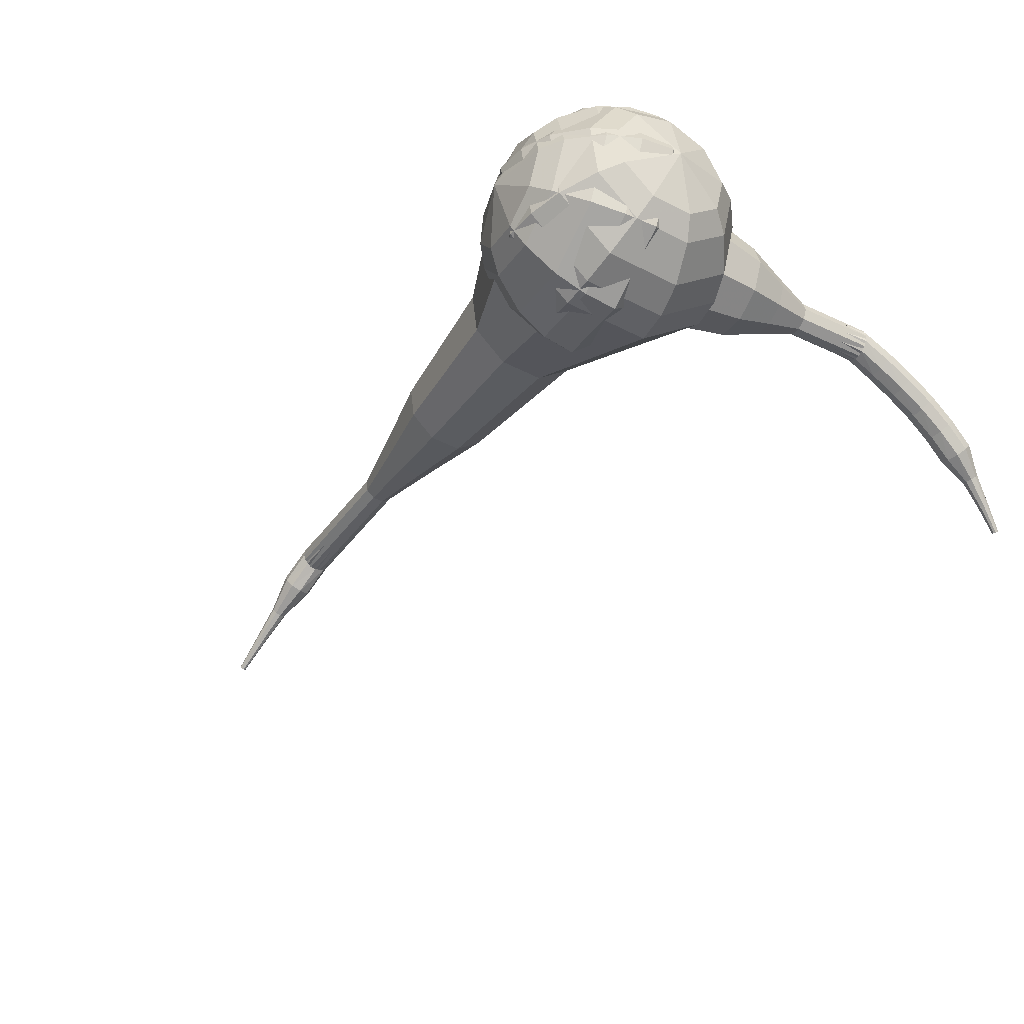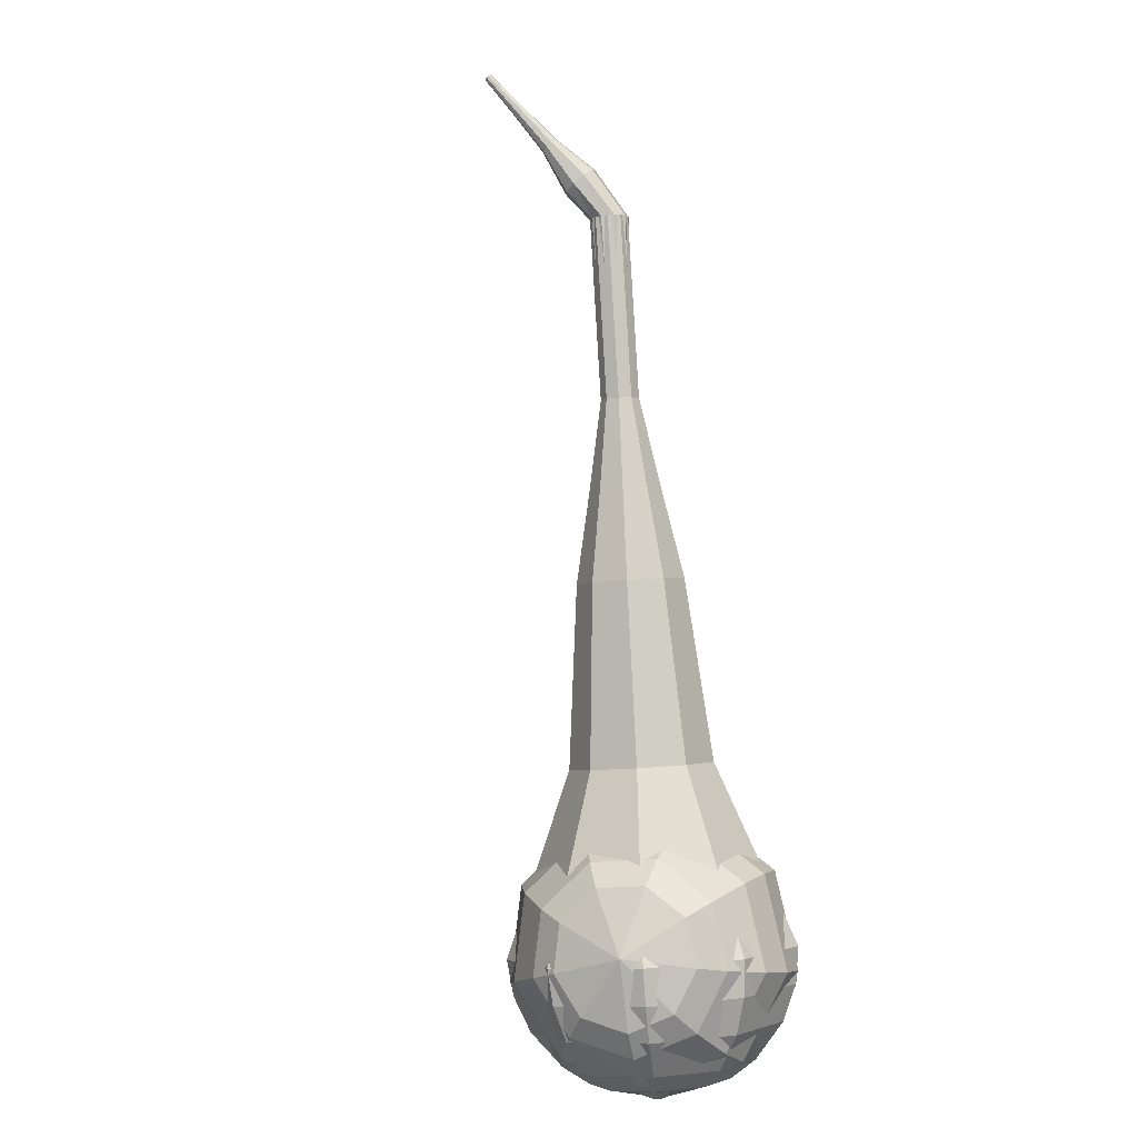
<metadata>
{"format":"obj","ext":"obj","renderer":"f3d","projection":"perspective","resolution":1024,"background":"white","views":[{"elev":-61.0,"azim":41.9,"up":"+Z"},{"elev":-78.8,"azim":-66.1,"up":"+Y"}]}
</metadata>
<code>
g tube1
v 149.4 94.55 199.3
v 150.6 94.48 196.2
v 153.4 93.62 194.5
v 156.5 92.36 195.1
v 158.4 91.3 197.7
v 158.3 90.93 201
v 156.1 91.43 203.6
v 153 92.56 204.2
v 150.3 93.79 202.5
v 149.4 94.55 199.3
v 150.3 93.2 199.2
v 151.2 93.15 196.9
v 153.2 92.52 195.7
v 155.5 91.6 196.1
v 156.9 90.83 198
v 156.8 90.56 200.5
v 155.2 90.92 202.4
v 152.9 91.75 202.8
v 151 92.65 201.6
v 150.3 93.2 199.2
v 153.3 91.04 199.1
v 153.3 91.04 199.1
v 153.3 91.04 199.1
v 153.3 91.04 199.1
v 153.3 91.04 199.1
v 153.3 91.04 199.1
v 153.3 91.04 199.1
v 153.3 91.04 199.1
v 153.3 91.04 199.1
v 153.3 91.04 199.1
v 163.2 114.1 202.1
v 163 114.3 201.4
v 162.5 114.5 201.1
v 161.8 114.7 201.2
v 161.4 114.8 201.7
v 161.4 114.8 202.4
v 161.8 114.6 202.9
v 162.4 114.3 203
v 163 114.2 202.7
v 163.2 114.1 202.1
v 163.5 116.2 201.8
v 163.3 116.1 201.1
v 162.7 116.1 200.8
v 162 116.2 200.9
v 161.6 116.3 201.4
v 161.6 116.5 202.1
v 162.1 116.5 202.6
v 162.7 116.4 202.7
v 163.3 116.3 202.4
v 163.5 116.2 201.8
v 163.8 118 201.4
v 163.5 117.9 200.8
v 162.9 117.9 200.4
v 162.2 118 200.5
v 161.8 118.1 201.1
v 161.8 118.3 201.7
v 162.3 118.3 202.2
v 163 118.3 202.3
v 163.5 118.2 202
v 163.8 118 201.4
v 163.9 119.8 200.9
v 163.6 119.7 200.3
v 163 119.6 200
v 162.4 119.7 200.1
v 161.9 119.8 200.6
v 161.9 120 201.3
v 162.4 120.1 201.8
v 163.1 120.1 201.9
v 163.7 120 201.6
v 163.9 119.8 200.9
v 163.9 121.7 200.4
v 163.7 121.5 199.8
v 163.1 121.4 199.5
v 162.4 121.4 199.6
v 162 121.5 200.1
v 161.9 121.7 200.7
v 162.4 121.9 201.2
v 163.1 122 201.4
v 163.7 121.9 201
v 163.9 121.7 200.4
v 163.8 123.5 199.8
v 163.6 123.2 199.2
v 163 123 198.9
v 162.3 123 199
v 161.9 123.2 199.5
v 161.8 123.4 200.1
v 162.2 123.6 200.6
v 162.9 123.8 200.7
v 163.5 123.7 200.4
v 163.8 123.5 199.8
v 163 125.1 199.1
v 162.9 125 198.8
v 162.7 124.9 198.6
v 162.3 124.8 198.7
v 162.1 124.9 198.9
v 162.1 125 199.2
v 162.2 125.2 199.5
v 162.6 125.3 199.5
v 162.9 125.2 199.4
v 163 125.1 199.1
v 162.5 126.7 198.3
v 162.4 126.6 198.1
v 162.3 126.5 198
v 162 126.5 198
v 161.9 126.5 198.2
v 161.8 126.6 198.4
v 162 126.7 198.5
v 162.2 126.8 198.6
v 162.4 126.8 198.5
v 162.5 126.7 198.3
v 162 128.3 197.4
v 161.9 128.2 197.3
v 161.8 128.2 197.3
v 161.7 128.1 197.3
v 161.6 128.2 197.4
v 161.6 128.2 197.5
v 161.6 128.3 197.6
v 161.8 128.3 197.6
v 161.9 128.3 197.5
v 162 128.3 197.4
f 1 2 12
f 12 11 1
f 2 3 13
f 13 12 2
f 3 4 14
f 14 13 3
f 4 5 15
f 15 14 4
f 5 6 16
f 16 15 5
f 6 7 17
f 17 16 6
f 7 8 18
f 18 17 7
f 8 9 19
f 19 18 8
f 9 10 20
f 20 19 9
f 11 12 22
f 22 21 11
f 12 13 23
f 23 22 12
f 13 14 24
f 24 23 13
f 14 15 25
f 25 24 14
f 15 16 26
f 26 25 15
f 16 17 27
f 27 26 16
f 17 18 28
f 28 27 17
f 18 19 29
f 29 28 18
f 19 20 30
f 30 29 19
f 21 22 32
f 32 31 21
f 22 23 33
f 33 32 22
f 23 24 34
f 34 33 23
f 24 25 35
f 35 34 24
f 25 26 36
f 36 35 25
f 26 27 37
f 37 36 26
f 27 28 38
f 38 37 27
f 28 29 39
f 39 38 28
f 29 30 40
f 40 39 29
f 31 32 42
f 42 41 31
f 32 33 43
f 43 42 32
f 33 34 44
f 44 43 33
f 34 35 45
f 45 44 34
f 35 36 46
f 46 45 35
f 36 37 47
f 47 46 36
f 37 38 48
f 48 47 37
f 38 39 49
f 49 48 38
f 39 40 50
f 50 49 39
f 41 42 52
f 52 51 41
f 42 43 53
f 53 52 42
f 43 44 54
f 54 53 43
f 44 45 55
f 55 54 44
f 45 46 56
f 56 55 45
f 46 47 57
f 57 56 46
f 47 48 58
f 58 57 47
f 48 49 59
f 59 58 48
f 49 50 60
f 60 59 49
f 51 52 62
f 62 61 51
f 52 53 63
f 63 62 52
f 53 54 64
f 64 63 53
f 54 55 65
f 65 64 54
f 55 56 66
f 66 65 55
f 56 57 67
f 67 66 56
f 57 58 68
f 68 67 57
f 58 59 69
f 69 68 58
f 59 60 70
f 70 69 59
f 61 62 72
f 72 71 61
f 62 63 73
f 73 72 62
f 63 64 74
f 74 73 63
f 64 65 75
f 75 74 64
f 65 66 76
f 76 75 65
f 66 67 77
f 77 76 66
f 67 68 78
f 78 77 67
f 68 69 79
f 79 78 68
f 69 70 80
f 80 79 69
f 71 72 82
f 82 81 71
f 72 73 83
f 83 82 72
f 73 74 84
f 84 83 73
f 74 75 85
f 85 84 74
f 75 76 86
f 86 85 75
f 76 77 87
f 87 86 76
f 77 78 88
f 88 87 77
f 78 79 89
f 89 88 78
f 79 80 90
f 90 89 79
f 81 82 92
f 92 91 81
f 82 83 93
f 93 92 82
f 83 84 94
f 94 93 83
f 84 85 95
f 95 94 84
f 85 86 96
f 96 95 85
f 86 87 97
f 97 96 86
f 87 88 98
f 98 97 87
f 88 89 99
f 99 98 88
f 89 90 100
f 100 99 89
f 91 92 102
f 102 101 91
f 92 93 103
f 103 102 92
f 93 94 104
f 104 103 93
f 94 95 105
f 105 104 94
f 95 96 106
f 106 105 95
f 96 97 107
f 107 106 96
f 97 98 108
f 108 107 97
f 98 99 109
f 109 108 98
f 99 100 110
f 110 109 99
f 101 102 112
f 112 111 101
f 102 103 113
f 113 112 102
f 103 104 114
f 114 113 103
f 104 105 115
f 115 114 104
f 105 106 116
f 116 115 105
f 106 107 117
f 117 116 106
f 107 108 118
f 118 117 107
f 108 109 119
f 119 118 108
f 109 110 120
f 120 119 109
v 161.3 114.8 202.1
v 161.6 114.8 201.4
v 162.2 114.6 201.1
v 162.8 114.4 201.2
v 163.2 114.2 201.7
v 163.1 114.1 202.4
v 162.7 114.2 202.9
v 162.1 114.4 203
v 161.5 114.7 202.7
v 161.3 114.8 202.1
v 160.6 112.8 201.8
v 160.8 112.8 201.2
v 161.4 112.6 200.8
v 162 112.3 200.9
v 162.4 112.1 201.5
v 162.4 112 202.1
v 161.9 112.1 202.7
v 161.3 112.4 202.8
v 160.8 112.6 202.4
v 160.6 112.8 201.8
v 159.8 110.7 201.5
v 160 110.7 200.9
v 160.6 110.5 200.6
v 161.2 110.3 200.7
v 161.6 110.1 201.2
v 161.6 110 201.9
v 161.1 110.1 202.4
v 160.5 110.3 202.5
v 160 110.6 202.2
v 159.8 110.7 201.5
v 158.2 109 201.3
v 158.6 108.9 200.1
v 159.7 108.6 199.5
v 160.9 108.1 199.7
v 161.6 107.7 200.7
v 161.5 107.6 201.9
v 160.7 107.8 202.9
v 159.5 108.2 203.1
v 158.5 108.7 202.5
v 158.2 109 201.3
v 156.5 107.2 201
v 157.2 107.2 199.2
v 158.8 106.7 198.3
v 160.6 106 198.6
v 161.7 105.4 200.1
v 161.6 105.2 202
v 160.4 105.5 203.5
v 158.6 106.1 203.8
v 157.1 106.8 202.8
v 156.5 107.2 201
v 154.1 103.5 200.5
v 155 103.4 198.1
v 157.1 102.8 196.8
v 159.5 101.8 197.3
v 160.9 101 199.2
v 160.8 100.7 201.8
v 159.2 101.1 203.7
v 156.8 101.9 204.2
v 154.8 102.9 202.9
v 154.1 103.5 200.5
v 149 100.7 200
v 150.8 100.6 195.2
v 155.1 99.27 192.7
v 159.8 97.37 193.5
v 162.7 95.77 197.5
v 162.5 95.21 202.5
v 159.2 95.96 206.5
v 154.5 97.66 207.3
v 150.4 99.52 204.8
v 149 100.7 200
v 148.6 98.85 199.8
v 150.3 98.75 195.1
v 154.5 97.49 192.7
v 159 95.65 193.5
v 161.8 94.1 197.3
v 161.6 93.56 202.2
v 158.5 94.28 206
v 153.9 95.93 206.9
v 149.9 97.73 204.4
v 148.6 98.85 199.8
v 148.6 96.83 199.6
v 150.2 96.75 195.4
v 153.9 95.62 193.2
v 157.9 93.97 194
v 160.5 92.59 197.4
v 160.3 92.1 201.8
v 157.5 92.75 205.2
v 153.4 94.23 205.9
v 149.9 95.84 203.7
v 148.6 96.83 199.6
v 149.4 94.55 199.3
v 150.6 94.48 196.2
v 153.4 93.62 194.5
v 156.5 92.36 195.1
v 158.4 91.3 197.7
v 158.3 90.93 201
v 156.1 91.43 203.6
v 153 92.56 204.2
v 150.3 93.79 202.5
v 149.4 94.55 199.3
v 150.3 93.2 199.2
v 151.2 93.15 196.9
v 153.2 92.52 195.7
v 155.5 91.6 196.1
v 156.9 90.83 198
v 156.8 90.56 200.5
v 155.2 90.92 202.4
v 152.9 91.75 202.8
v 151 92.65 201.6
v 150.3 93.2 199.2
v 153.3 91.04 199.1
v 153.3 91.04 199.1
v 153.3 91.04 199.1
v 153.3 91.04 199.1
v 153.3 91.04 199.1
v 153.3 91.04 199.1
v 153.3 91.04 199.1
v 153.3 91.04 199.1
v 153.3 91.04 199.1
v 153.3 91.04 199.1
f 121 122 132
f 132 131 121
f 122 123 133
f 133 132 122
f 123 124 134
f 134 133 123
f 124 125 135
f 135 134 124
f 125 126 136
f 136 135 125
f 126 127 137
f 137 136 126
f 127 128 138
f 138 137 127
f 128 129 139
f 139 138 128
f 129 130 140
f 140 139 129
f 131 132 142
f 142 141 131
f 132 133 143
f 143 142 132
f 133 134 144
f 144 143 133
f 134 135 145
f 145 144 134
f 135 136 146
f 146 145 135
f 136 137 147
f 147 146 136
f 137 138 148
f 148 147 137
f 138 139 149
f 149 148 138
f 139 140 150
f 150 149 139
f 141 142 152
f 152 151 141
f 142 143 153
f 153 152 142
f 143 144 154
f 154 153 143
f 144 145 155
f 155 154 144
f 145 146 156
f 156 155 145
f 146 147 157
f 157 156 146
f 147 148 158
f 158 157 147
f 148 149 159
f 159 158 148
f 149 150 160
f 160 159 149
f 151 152 162
f 162 161 151
f 152 153 163
f 163 162 152
f 153 154 164
f 164 163 153
f 154 155 165
f 165 164 154
f 155 156 166
f 166 165 155
f 156 157 167
f 167 166 156
f 157 158 168
f 168 167 157
f 158 159 169
f 169 168 158
f 159 160 170
f 170 169 159
f 161 162 172
f 172 171 161
f 162 163 173
f 173 172 162
f 163 164 174
f 174 173 163
f 164 165 175
f 175 174 164
f 165 166 176
f 176 175 165
f 166 167 177
f 177 176 166
f 167 168 178
f 178 177 167
f 168 169 179
f 179 178 168
f 169 170 180
f 180 179 169
f 171 172 182
f 182 181 171
f 172 173 183
f 183 182 172
f 173 174 184
f 184 183 173
f 174 175 185
f 185 184 174
f 175 176 186
f 186 185 175
f 176 177 187
f 187 186 176
f 177 178 188
f 188 187 177
f 178 179 189
f 189 188 178
f 179 180 190
f 190 189 179
f 181 182 192
f 192 191 181
f 182 183 193
f 193 192 182
f 183 184 194
f 194 193 183
f 184 185 195
f 195 194 184
f 185 186 196
f 196 195 185
f 186 187 197
f 197 196 186
f 187 188 198
f 198 197 187
f 188 189 199
f 199 198 188
f 189 190 200
f 200 199 189
f 191 192 202
f 202 201 191
f 192 193 203
f 203 202 192
f 193 194 204
f 204 203 193
f 194 195 205
f 205 204 194
f 195 196 206
f 206 205 195
f 196 197 207
f 207 206 196
f 197 198 208
f 208 207 197
f 198 199 209
f 209 208 198
f 199 200 210
f 210 209 199
f 201 202 212
f 212 211 201
f 202 203 213
f 213 212 202
f 203 204 214
f 214 213 203
f 204 205 215
f 215 214 204
f 205 206 216
f 216 215 205
f 206 207 217
f 217 216 206
f 207 208 218
f 218 217 207
f 208 209 219
f 219 218 208
f 209 210 220
f 220 219 209
f 211 212 222
f 222 221 211
f 212 213 223
f 223 222 212
f 213 214 224
f 224 223 213
f 214 215 225
f 225 224 214
f 215 216 226
f 226 225 215
f 216 217 227
f 227 226 216
f 217 218 228
f 228 227 217
f 218 219 229
f 229 228 218
f 219 220 230
f 230 229 219
f 221 222 232
f 232 231 221
f 222 223 233
f 233 232 222
f 223 224 234
f 234 233 223
f 224 225 235
f 235 234 224
f 225 226 236
f 236 235 225
f 226 227 237
f 237 236 226
f 227 228 238
f 238 237 227
f 228 229 239
f 239 238 228
f 229 230 240
f 240 239 229
v 159.9 91.87 198.1
v 159.1 93.27 195.1
v 159.3 96.26 193.5
v 160.3 99.44 194.1
v 161.7 101.3 196.5
v 162.8 101 199.7
v 163.2 98.71 202.1
v 162.5 95.43 202.7
v 161.2 92.73 201.1
v 159.9 91.87 198.1
v 161.1 92.94 197.8
v 160.5 93.96 195.6
v 160.6 96.15 194.4
v 161.4 98.48 194.8
v 162.4 99.86 196.6
v 163.2 99.65 198.9
v 163.5 97.95 200.7
v 163 95.54 201.1
v 162 93.56 200
v 161.1 92.94 197.8
v 162.8 96.23 197.5
v 162.8 96.23 197.5
v 162.8 96.23 197.5
v 162.8 96.23 197.5
v 162.8 96.23 197.5
v 162.8 96.23 197.5
v 162.8 96.23 197.5
v 162.8 96.23 197.5
v 162.8 96.23 197.5
v 162.8 96.23 197.5
v 122 107.8 212.8
v 121.7 107.7 212.1
v 121.5 107.1 211.8
v 121.3 106.4 211.9
v 121.4 106 212.4
v 121.6 105.9 213.1
v 121.8 106.3 213.6
v 122 107 213.7
v 122.1 107.6 213.4
v 122 107.8 212.8
v 119.6 108.3 212.1
v 119.7 108 211.5
v 119.7 107.4 211.2
v 119.5 106.8 211.3
v 119.3 106.4 211.8
v 119.1 106.4 212.5
v 119.1 106.9 213
v 119.2 107.5 213.1
v 119.4 108.1 212.8
v 119.6 108.3 212.1
v 117.2 108.3 211.4
v 117.3 108.2 211.1
v 117.3 107.9 211
v 117.2 107.5 211
v 117.1 107.3 211.3
v 117 107.4 211.6
v 116.9 107.6 211.9
v 117 107.9 211.9
v 117.1 108.2 211.8
v 117.2 108.3 211.4
v 114.9 108.6 210.7
v 115 108.6 210.5
v 115 108.3 210.4
v 114.9 108.1 210.4
v 114.8 108 210.6
v 114.8 108 210.8
v 114.7 108.2 211
v 114.8 108.4 211
v 114.9 108.6 210.9
v 114.9 108.6 210.7
v 112.7 109 209.9
v 112.7 109 209.8
v 112.7 108.9 209.7
v 112.7 108.7 209.7
v 112.6 108.7 209.8
v 112.6 108.7 210
v 112.6 108.8 210.1
v 112.6 108.9 210.1
v 112.6 109 210
v 112.7 109 209.9
f 241 242 252
f 252 251 241
f 242 243 253
f 253 252 242
f 243 244 254
f 254 253 243
f 244 245 255
f 255 254 244
f 245 246 256
f 256 255 245
f 246 247 257
f 257 256 246
f 247 248 258
f 258 257 247
f 248 249 259
f 259 258 248
f 249 250 260
f 260 259 249
f 251 252 262
f 262 261 251
f 252 253 263
f 263 262 252
f 253 254 264
f 264 263 253
f 254 255 265
f 265 264 254
f 255 256 266
f 266 265 255
f 256 257 267
f 267 266 256
f 257 258 268
f 268 267 257
f 258 259 269
f 269 268 258
f 259 260 270
f 270 269 259
f 261 262 272
f 272 271 261
f 262 263 273
f 273 272 262
f 263 264 274
f 274 273 263
f 264 265 275
f 275 274 264
f 265 266 276
f 276 275 265
f 266 267 277
f 277 276 266
f 267 268 278
f 278 277 267
f 268 269 279
f 279 278 268
f 269 270 280
f 280 279 269
f 271 272 282
f 282 281 271
f 272 273 283
f 283 282 272
f 273 274 284
f 284 283 273
f 274 275 285
f 285 284 274
f 275 276 286
f 286 285 275
f 276 277 287
f 287 286 276
f 277 278 288
f 288 287 277
f 278 279 289
f 289 288 278
f 279 280 290
f 290 289 279
f 281 282 292
f 292 291 281
f 282 283 293
f 293 292 282
f 283 284 294
f 294 293 283
f 284 285 295
f 295 294 284
f 285 286 296
f 296 295 285
f 286 287 297
f 297 296 286
f 287 288 298
f 298 297 287
f 288 289 299
f 299 298 288
f 289 290 300
f 300 299 289
f 291 292 302
f 302 301 291
f 292 293 303
f 303 302 292
f 293 294 304
f 304 303 293
f 294 295 305
f 305 304 294
f 295 296 306
f 306 305 295
f 296 297 307
f 307 306 296
f 297 298 308
f 308 307 297
f 298 299 309
f 309 308 298
f 299 300 310
f 310 309 299
f 301 302 312
f 312 311 301
f 302 303 313
f 313 312 302
f 303 304 314
f 314 313 303
f 304 305 315
f 315 314 304
f 305 306 316
f 316 315 305
f 306 307 317
f 317 316 306
f 307 308 318
f 318 317 307
f 308 309 319
f 319 318 308
f 309 310 320
f 320 319 309
v 121.5 105.9 212.8
v 121.3 106.2 212.2
v 121.3 106.8 211.8
v 121.6 107.4 211.9
v 121.8 107.8 212.4
v 122.1 107.7 213.1
v 122.1 107.3 213.6
v 122 106.6 213.7
v 121.7 106.1 213.4
v 121.5 105.9 212.8
v 125.7 104.8 211.2
v 125.6 105.1 210.6
v 125.6 105.7 210.2
v 125.8 106.3 210.4
v 126.1 106.7 210.8
v 126.3 106.6 211.5
v 126.4 106.2 212
v 126.3 105.5 212.1
v 126 105 211.8
v 125.7 104.8 211.2
v 130 103.7 209.6
v 129.9 104 209
v 129.9 104.6 208.6
v 130.1 105.2 208.8
v 130.4 105.6 209.2
v 130.6 105.5 209.9
v 130.7 105.1 210.4
v 130.6 104.4 210.5
v 130.3 103.9 210.2
v 130 103.7 209.6
v 134.1 101.7 208
v 133.8 102.3 206.8
v 133.9 103.4 206.2
v 134.3 104.6 206.4
v 134.8 105.3 207.4
v 135.2 105.2 208.6
v 135.3 104.3 209.5
v 135.1 103.1 209.7
v 134.6 102 209.1
v 134.1 101.7 208
v 138.2 99.71 206.4
v 137.7 100.5 204.7
v 137.8 102.2 203.8
v 138.4 104 204.1
v 139.2 105.1 205.5
v 139.8 104.9 207.3
v 140 103.6 208.7
v 139.6 101.7 209
v 138.9 100.2 208.1
v 138.2 99.71 206.4
v 146.5 96.59 203.2
v 145.9 97.64 200.9
v 146.1 99.9 199.7
v 146.8 102.3 200.1
v 147.9 103.7 202
v 148.7 103.5 204.4
v 149 101.8 206.2
v 148.5 99.27 206.7
v 147.5 97.23 205.5
v 146.5 96.59 203.2
v 154.1 90.74 200
v 153 92.85 195.5
v 153.3 97.37 193.1
v 154.8 102.2 193.9
v 156.9 105 197.6
v 158.6 104.6 202.4
v 159.1 101.1 206.1
v 158.1 96.11 206.9
v 156.1 92.03 204.5
v 154.1 90.74 200
v 155.9 90.53 199.4
v 154.8 92.57 195
v 155 96.94 192.6
v 156.6 101.6 193.4
v 158.6 104.4 197
v 160.2 104 201.7
v 160.7 100.5 205.3
v 159.7 95.73 206.1
v 157.8 91.78 203.8
v 155.9 90.53 199.4
v 157.8 90.83 198.7
v 156.8 92.65 194.8
v 157 96.57 192.7
v 158.4 100.7 193.4
v 160.2 103.2 196.6
v 161.7 102.8 200.8
v 162.1 99.78 204
v 161.2 95.48 204.7
v 159.5 91.95 202.7
v 157.8 90.83 198.7
v 159.9 91.87 198.1
v 159.1 93.27 195.1
v 159.3 96.26 193.5
v 160.3 99.44 194.1
v 161.7 101.3 196.5
v 162.8 101 199.7
v 163.2 98.71 202.1
v 162.5 95.43 202.7
v 161.2 92.73 201.1
v 159.9 91.87 198.1
v 161.1 92.94 197.8
v 160.5 93.96 195.6
v 160.6 96.15 194.4
v 161.4 98.48 194.8
v 162.4 99.86 196.6
v 163.2 99.65 198.9
v 163.5 97.95 200.7
v 163 95.54 201.1
v 162 93.56 200
v 161.1 92.94 197.8
v 162.8 96.23 197.5
v 162.8 96.23 197.5
v 162.8 96.23 197.5
v 162.8 96.23 197.5
v 162.8 96.23 197.5
v 162.8 96.23 197.5
v 162.8 96.23 197.5
v 162.8 96.23 197.5
v 162.8 96.23 197.5
v 162.8 96.23 197.5
f 321 322 332
f 332 331 321
f 322 323 333
f 333 332 322
f 323 324 334
f 334 333 323
f 324 325 335
f 335 334 324
f 325 326 336
f 336 335 325
f 326 327 337
f 337 336 326
f 327 328 338
f 338 337 327
f 328 329 339
f 339 338 328
f 329 330 340
f 340 339 329
f 331 332 342
f 342 341 331
f 332 333 343
f 343 342 332
f 333 334 344
f 344 343 333
f 334 335 345
f 345 344 334
f 335 336 346
f 346 345 335
f 336 337 347
f 347 346 336
f 337 338 348
f 348 347 337
f 338 339 349
f 349 348 338
f 339 340 350
f 350 349 339
f 341 342 352
f 352 351 341
f 342 343 353
f 353 352 342
f 343 344 354
f 354 353 343
f 344 345 355
f 355 354 344
f 345 346 356
f 356 355 345
f 346 347 357
f 357 356 346
f 347 348 358
f 358 357 347
f 348 349 359
f 359 358 348
f 349 350 360
f 360 359 349
f 351 352 362
f 362 361 351
f 352 353 363
f 363 362 352
f 353 354 364
f 364 363 353
f 354 355 365
f 365 364 354
f 355 356 366
f 366 365 355
f 356 357 367
f 367 366 356
f 357 358 368
f 368 367 357
f 358 359 369
f 369 368 358
f 359 360 370
f 370 369 359
f 361 362 372
f 372 371 361
f 362 363 373
f 373 372 362
f 363 364 374
f 374 373 363
f 364 365 375
f 375 374 364
f 365 366 376
f 376 375 365
f 366 367 377
f 377 376 366
f 367 368 378
f 378 377 367
f 368 369 379
f 379 378 368
f 369 370 380
f 380 379 369
f 371 372 382
f 382 381 371
f 372 373 383
f 383 382 372
f 373 374 384
f 384 383 373
f 374 375 385
f 385 384 374
f 375 376 386
f 386 385 375
f 376 377 387
f 387 386 376
f 377 378 388
f 388 387 377
f 378 379 389
f 389 388 378
f 379 380 390
f 390 389 379
f 381 382 392
f 392 391 381
f 382 383 393
f 393 392 382
f 383 384 394
f 394 393 383
f 384 385 395
f 395 394 384
f 385 386 396
f 396 395 385
f 386 387 397
f 397 396 386
f 387 388 398
f 398 397 387
f 388 389 399
f 399 398 388
f 389 390 400
f 400 399 389
f 391 392 402
f 402 401 391
f 392 393 403
f 403 402 392
f 393 394 404
f 404 403 393
f 394 395 405
f 405 404 394
f 395 396 406
f 406 405 395
f 396 397 407
f 407 406 396
f 397 398 408
f 408 407 397
f 398 399 409
f 409 408 398
f 399 400 410
f 410 409 399
f 401 402 412
f 412 411 401
f 402 403 413
f 413 412 402
f 403 404 414
f 414 413 403
f 404 405 415
f 415 414 404
f 405 406 416
f 416 415 405
f 406 407 417
f 417 416 406
f 407 408 418
f 418 417 407
f 408 409 419
f 419 418 408
f 409 410 420
f 420 419 409
f 411 412 422
f 422 421 411
f 412 413 423
f 423 422 412
f 413 414 424
f 424 423 413
f 414 415 425
f 425 424 414
f 415 416 426
f 426 425 415
f 416 417 427
f 427 426 416
f 417 418 428
f 428 427 417
f 418 419 429
f 429 428 418
f 419 420 430
f 430 429 419
f 421 422 432
f 432 431 421
f 422 423 433
f 433 432 422
f 423 424 434
f 434 433 423
f 424 425 435
f 435 434 424
f 425 426 436
f 436 435 425
f 426 427 437
f 437 436 426
f 427 428 438
f 438 437 427
f 428 429 439
f 439 438 428
f 429 430 440
f 440 439 429
g

</code>
